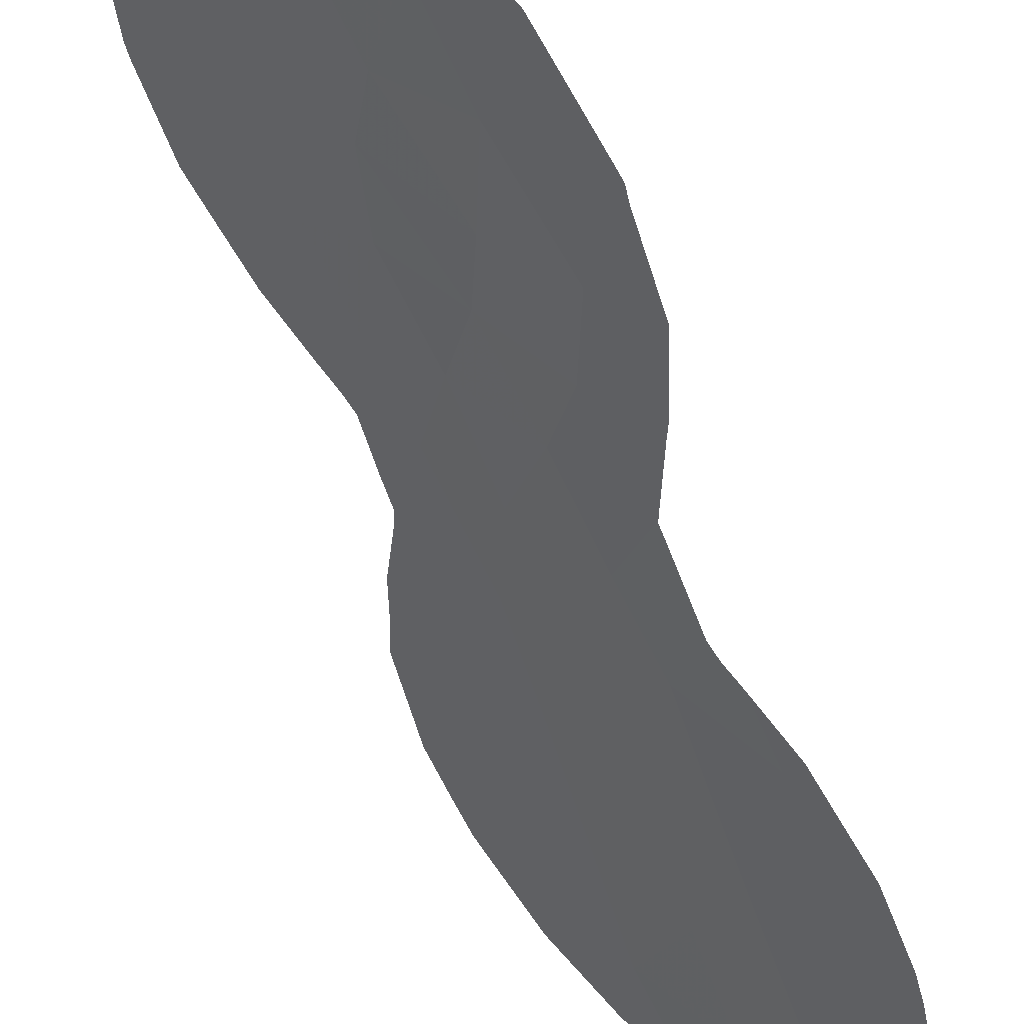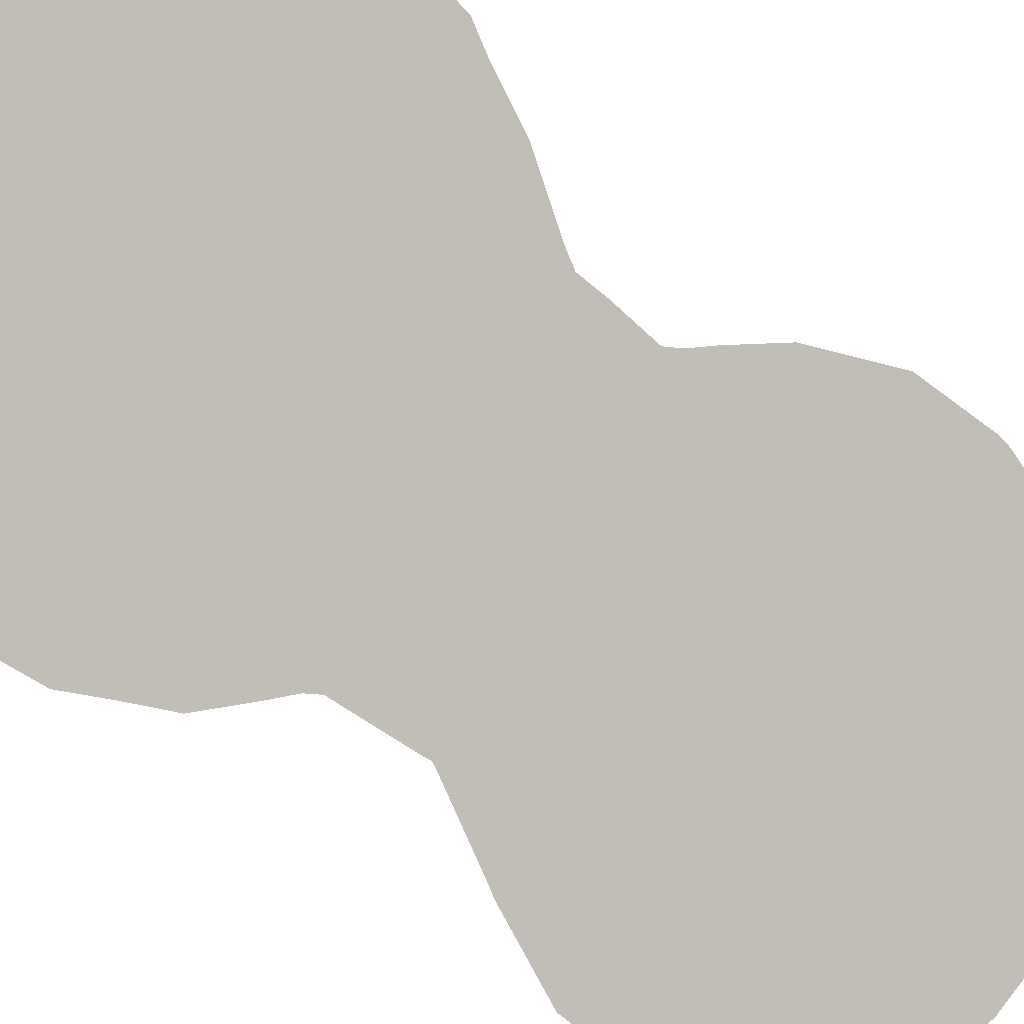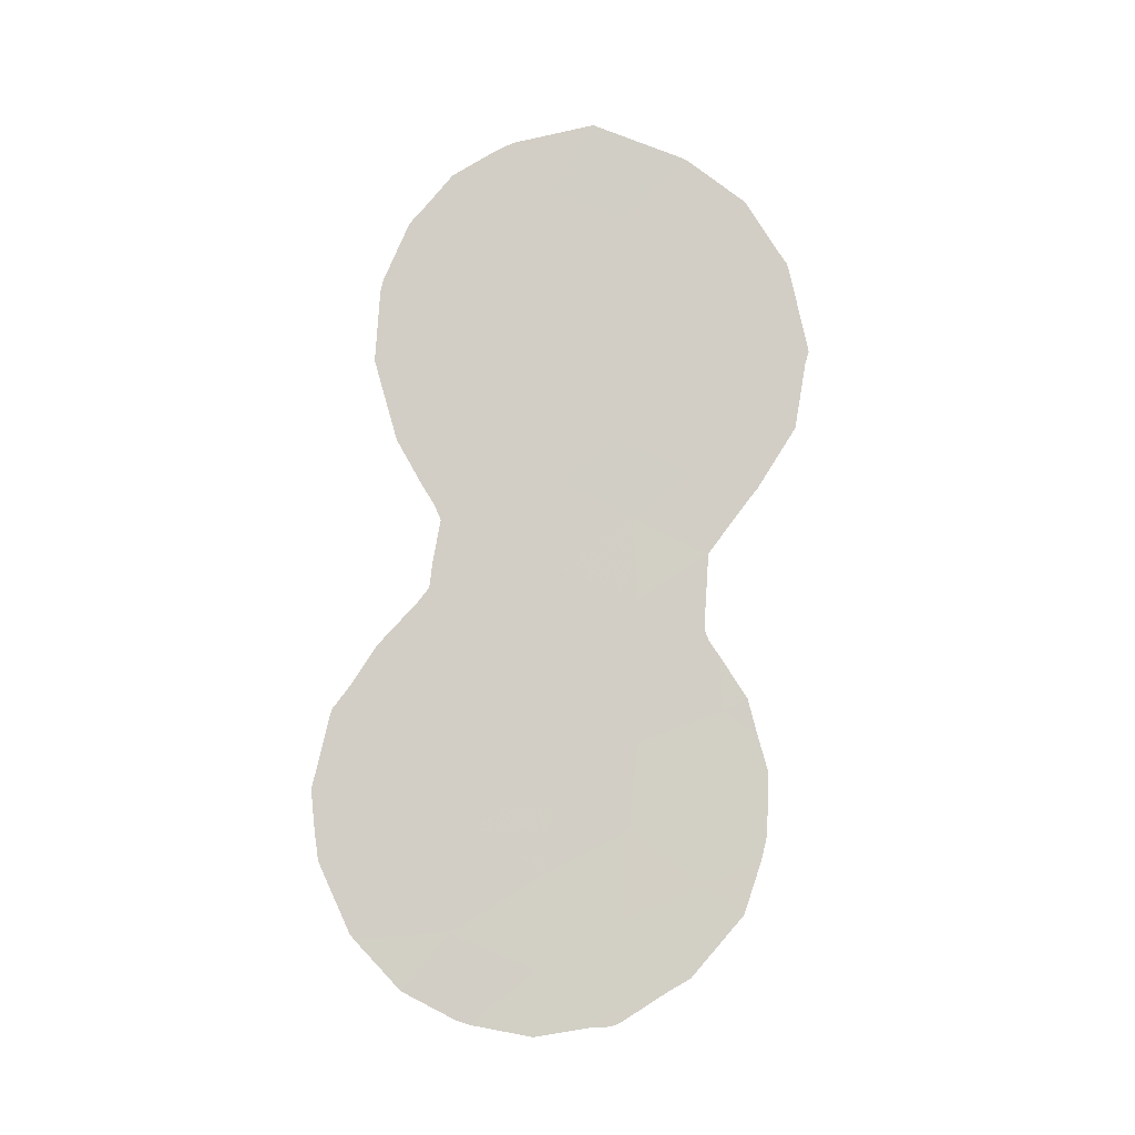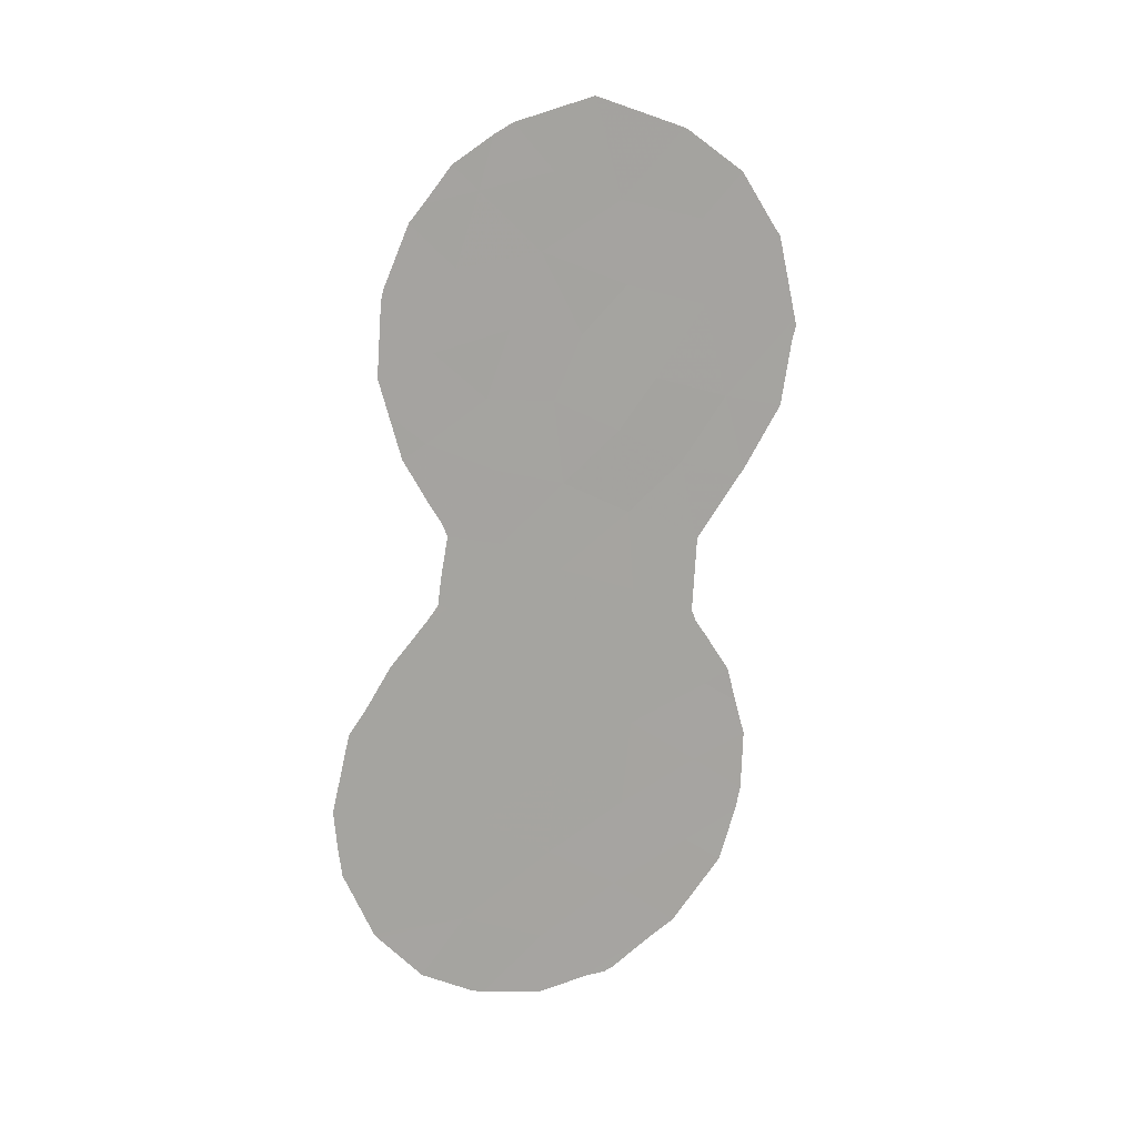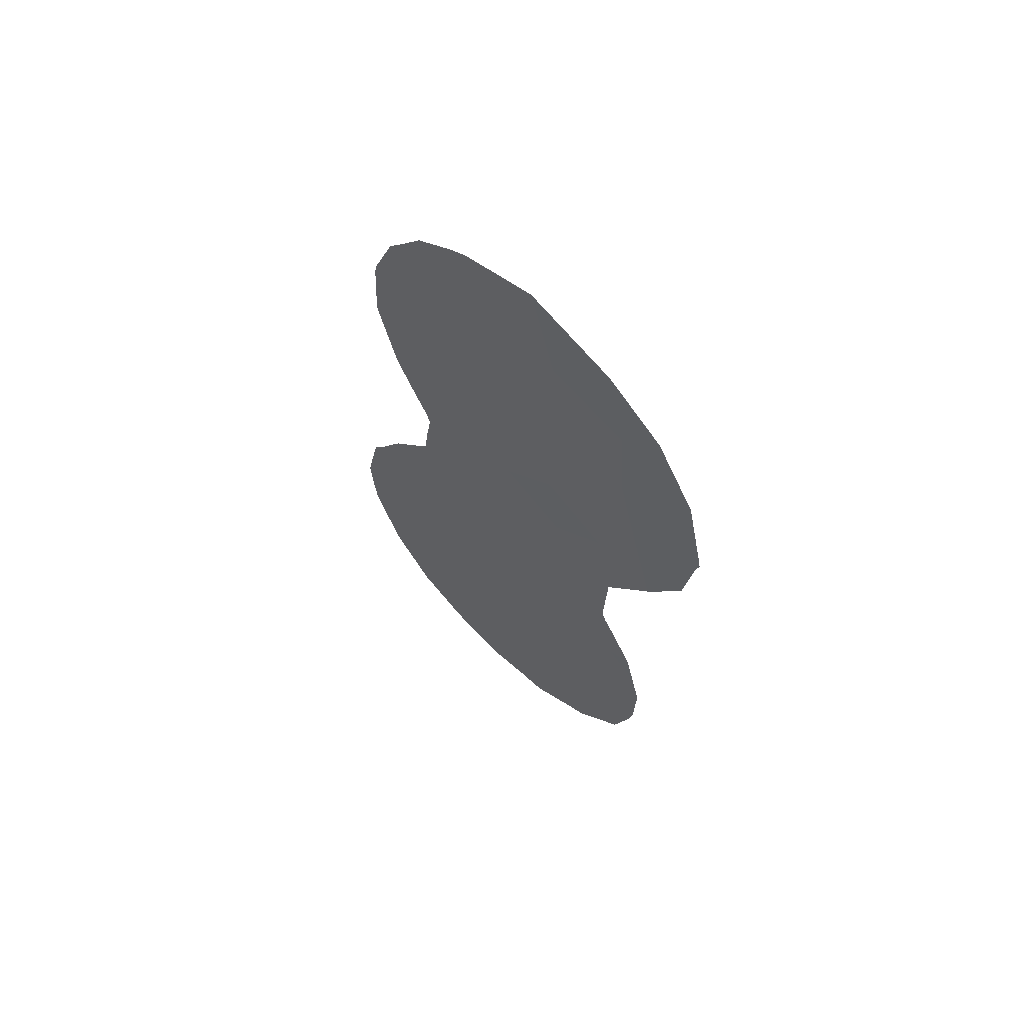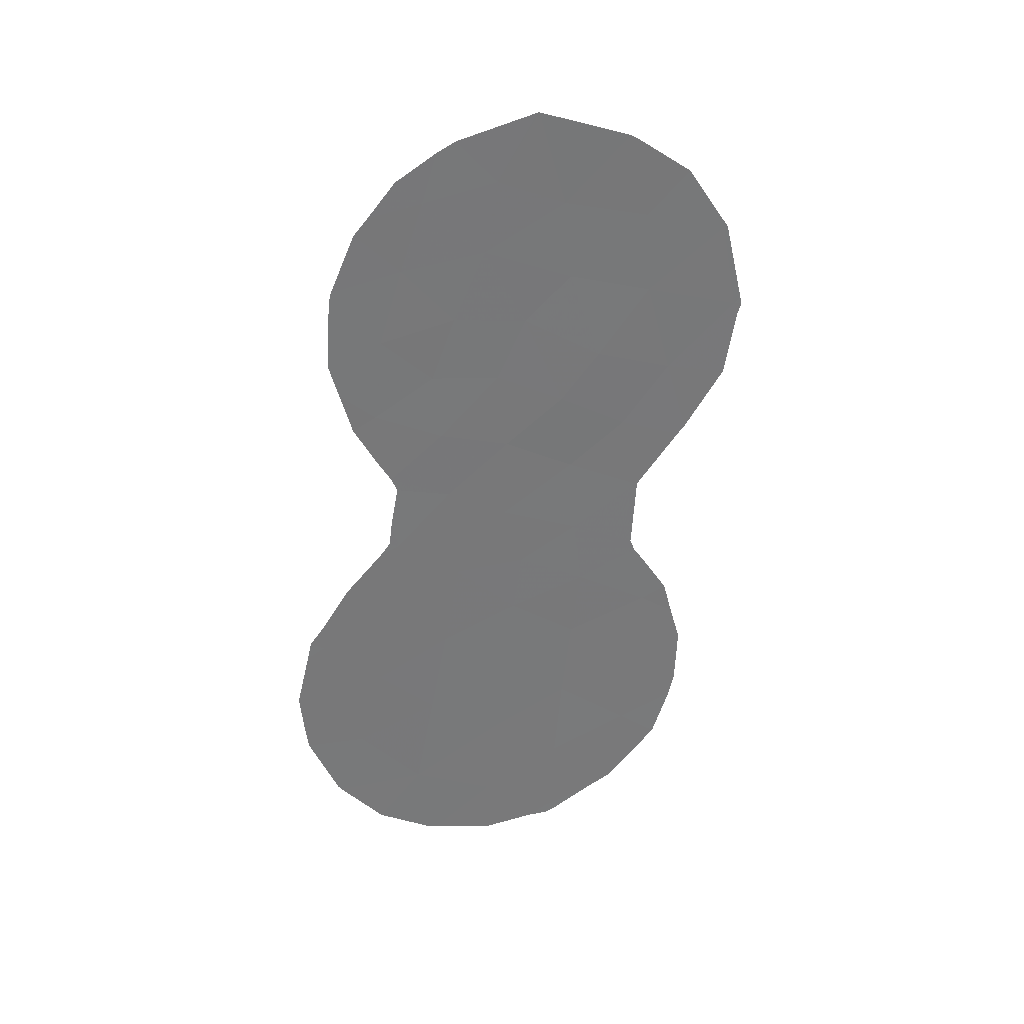
<metadata>
{"format":"obj","ext":"obj","renderer":"f3d","projection":"perspective","resolution":1024,"background":"white","views":[{"elev":-63.9,"azim":22.5,"up":"+Y"},{"elev":-45.1,"azim":-129.1,"up":"+Y"},{"elev":-7.6,"azim":-59.9,"up":"+Z"},{"elev":15.3,"azim":-75.5,"up":"+Z"},{"elev":62.9,"azim":-8.2,"up":"+Z"},{"elev":32.4,"azim":-65.3,"up":"+Z"}]}
</metadata>
<code>
v 60.65 58.71 -3.737
v 59.62 60.04 -3.856
v 58.69 61.21 -2.836
v 57.99 62.18 -8.873
v 59.18 60.65 -8.078
v 59.14 60.51 6.321
v 61.31 57.76 4.147
v 61.4 57.72 -1.05
v 60.22 59.31 -9.107
v 61.36 57.82 -8.155
v 62.46 56.34 -1.846
v 58.51 61.38 2.906
v 60.25 59.17 1.659
v 59.27 60.43 1.822
v 62.2 56.65 0.01329
v 58.92 61.01 -10.42
v 59.42 60.32 -5.942
v 61.5 57.64 -6.182
v 61.19 57.88 6.017
v 60.4 59 -0.228
v 61.22 57.91 0.8708
v 60.09 59.48 -11.23
v 61.25 57.97 -10.2
v 58.83 60.95 4.69
v 63.81 54.5 3.013
v 58.4 61.55 0.9388
v 62.67 56.1 -5.457
v 61.13 58.14 -12.22
v 62.86 55.78 1.465
v 60.52 58.89 -5.159
v 59.49 60.18 -1.488
v 59.38 60.29 0.2154
v 62.4 56.46 -9.379
v 58.33 61.72 -6.898
v 60.03 59.39 4.969
v 60.34 59.14 -7.084
v 57.37 62.96 -7.463
v 59.59 59.99 3.316
v 62.4 56.31 5.535
v 63.56 54.8 5.047
v 61.62 57.45 -4.523
v 62.49 56.23 3.608
v 58.54 61.43 -4.826
v 57.44 62.84 -5.698
v 62.51 56.31 -7.333
v 60.2 59.13 6.675
v 61.49 57.61 -2.913
v 60.36 59.06 -2.227
v 61.77 57.18 2.01
v 60.65 58.63 3.101
v 57.73 62.38 2.451
v 57.78 62.29 4.082
v 63.08 55.51 -0.5044
v 62.52 56.25 -1.739
v 62.47 56.32 -1.856
v 62.47 56.32 -2.007
v 62.99 55.52 6.537
v 63.54 54.82 5.215
v 58.43 61.53 -0.4004
v 58.07 61.98 0.6313
v 63.92 54.35 2.979
v 63.9 54.38 3.156
v 58.7 61.19 -1.185
v 58.6 61.33 -2.149
v 62.95 55.73 -10.05
v 62.28 56.62 -11.31
v 57.06 63.36 -8.16
v 57.11 63.3 -8.831
v 58.61 61.3 -0.8596
v 58.26 61.85 -11.66
v 57.61 62.68 -10.52
v 63.87 54.42 2.689
v 58.17 61.76 5.697
v 58.37 61.5 6.085
v 63.72 54.64 1.151
v 63.62 54.72 5.02
v 58.76 60.98 6.879
v 59.34 60.23 7.487
v 59.62 59.87 7.726
v 63.16 55.45 -5.991
v 63.03 55.62 -5.175
v 63.18 55.37 -0.2944
v 58.55 61.39 -2.735
v 57.19 63.18 -5.949
v 57 63.43 -7.264
v 57.85 62.3 -4.048
v 57.48 62.79 -4.996
v 62.65 56.11 -4.238
v 60.06 59.53 -12.69
v 59.2 60.66 -12.41
v 63.21 55.4 -8.814
v 63.28 55.29 -8.263
v 59.02 60.88 -12.32
v 57.56 62.74 -10.41
v 62.17 56.57 7.457
v 62.09 56.67 7.53
v 57.88 62.2 1.62
v 61.24 57.99 -12.4
v 61.11 58.16 -12.48
v 63.6 54.74 5.106
v 61.86 57.17 -11.77
v 62.21 56.71 -11.44
v 62.42 56.4 -3.582
v 60.78 58.36 8.242
v 60.75 58.39 8.239
v 58.4 61.58 -3.054
v 57.25 63.09 -5.504
v 60.81 58.55 -12.51
v 63.31 55.25 -6.859
v 62.49 56.32 -3.862
v 57.82 62.24 4.333
f 34 4 5
f 1 47 48
f 12 52 51
f 15 11 54
f 15 54 53
f 5 9 36
f 8 20 48
f 15 21 8
f 21 20 8
f 9 22 23
f 5 17 34
f 11 56 55
f 12 14 38
f 32 13 14
f 39 40 58
f 39 58 57
f 26 60 59
f 12 26 14
f 25 61 62
f 21 49 50
f 49 7 50
f 9 10 36
f 27 41 18
f 22 28 23
f 3 31 63
f 3 63 64
f 32 20 13
f 14 26 32
f 33 66 65
f 16 5 4
f 4 37 67
f 4 67 68
f 20 21 13
f 32 26 59
f 32 59 69
f 16 71 70
f 25 72 61
f 24 6 74
f 24 74 73
f 11 55 54
f 25 29 75
f 25 75 72
f 30 41 1
f 40 25 62
f 40 62 76
f 23 33 10
f 48 20 31
f 31 3 2
f 16 22 9
f 9 5 16
f 6 78 77
f 6 46 79
f 6 79 78
f 20 32 31
f 31 32 69
f 31 69 63
f 27 80 81
f 29 15 53
f 29 53 82
f 29 82 75
f 30 1 2
f 34 17 43
f 29 25 42
f 24 35 6
f 35 19 46
f 3 64 83
f 37 44 84
f 37 84 85
f 44 43 86
f 44 86 87
f 27 81 88
f 15 8 11
f 22 90 89
f 18 10 45
f 45 33 91
f 45 91 92
f 16 70 93
f 4 34 37
f 35 7 19
f 5 36 17
f 18 41 30
f 23 10 9
f 4 68 94
f 12 38 24
f 13 38 14
f 35 24 38
f 19 39 95
f 19 95 96
f 39 57 95
f 42 40 39
f 40 42 25
f 26 97 60
f 38 50 35
f 41 47 1
f 28 99 98
f 40 100 58
f 23 28 101
f 23 101 102
f 33 23 102
f 33 102 66
f 26 12 51
f 26 51 97
f 10 18 36
f 30 36 18
f 40 76 100
f 11 47 103
f 11 103 56
f 2 48 31
f 19 96 104
f 42 7 49
f 6 77 74
f 46 105 79
f 2 43 17
f 43 2 3
f 39 19 7
f 21 15 49
f 42 49 29
f 3 83 106
f 37 85 67
f 37 34 44
f 44 107 84
f 34 43 44
f 43 3 106
f 43 106 86
f 44 87 107
f 8 47 11
f 22 16 93
f 22 93 90
f 28 22 89
f 28 89 108
f 28 98 101
f 28 108 99
f 33 65 91
f 27 18 45
f 45 10 33
f 45 92 109
f 27 45 109
f 27 109 80
f 47 41 110
f 47 110 103
f 41 27 88
f 41 88 110
f 24 73 111
f 12 24 111
f 12 111 52
f 17 36 30
f 35 46 6
f 17 30 2
f 47 8 48
f 1 48 2
f 16 4 94
f 16 94 71
f 46 19 104
f 46 104 105
f 49 15 29
f 7 42 39
f 21 50 13
f 13 50 38
f 50 7 35

</code>
